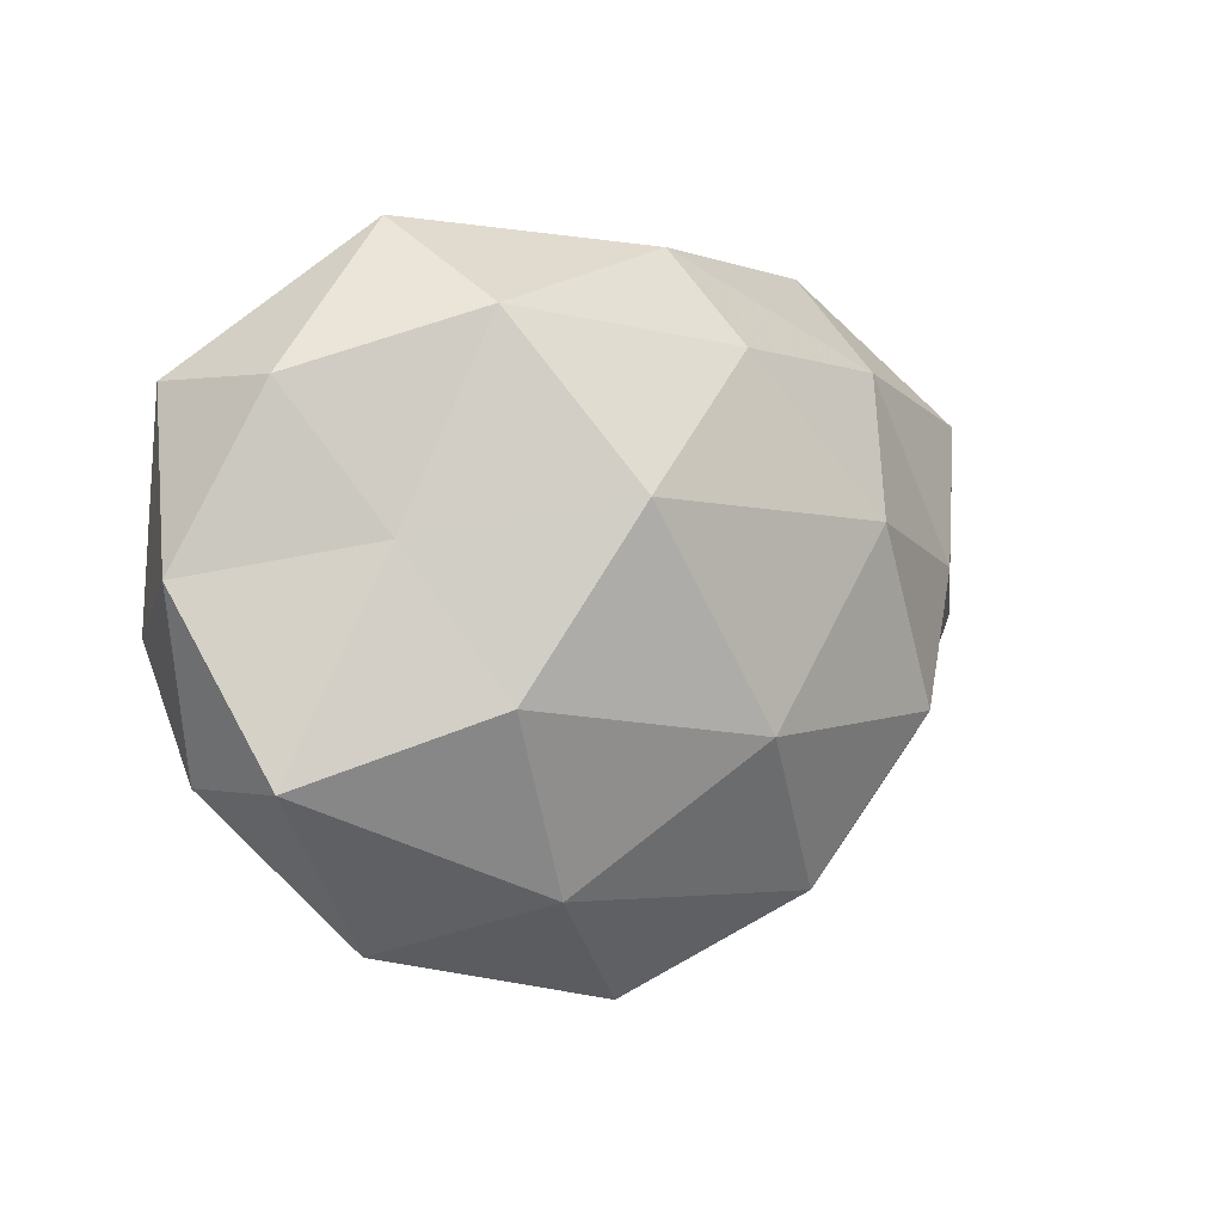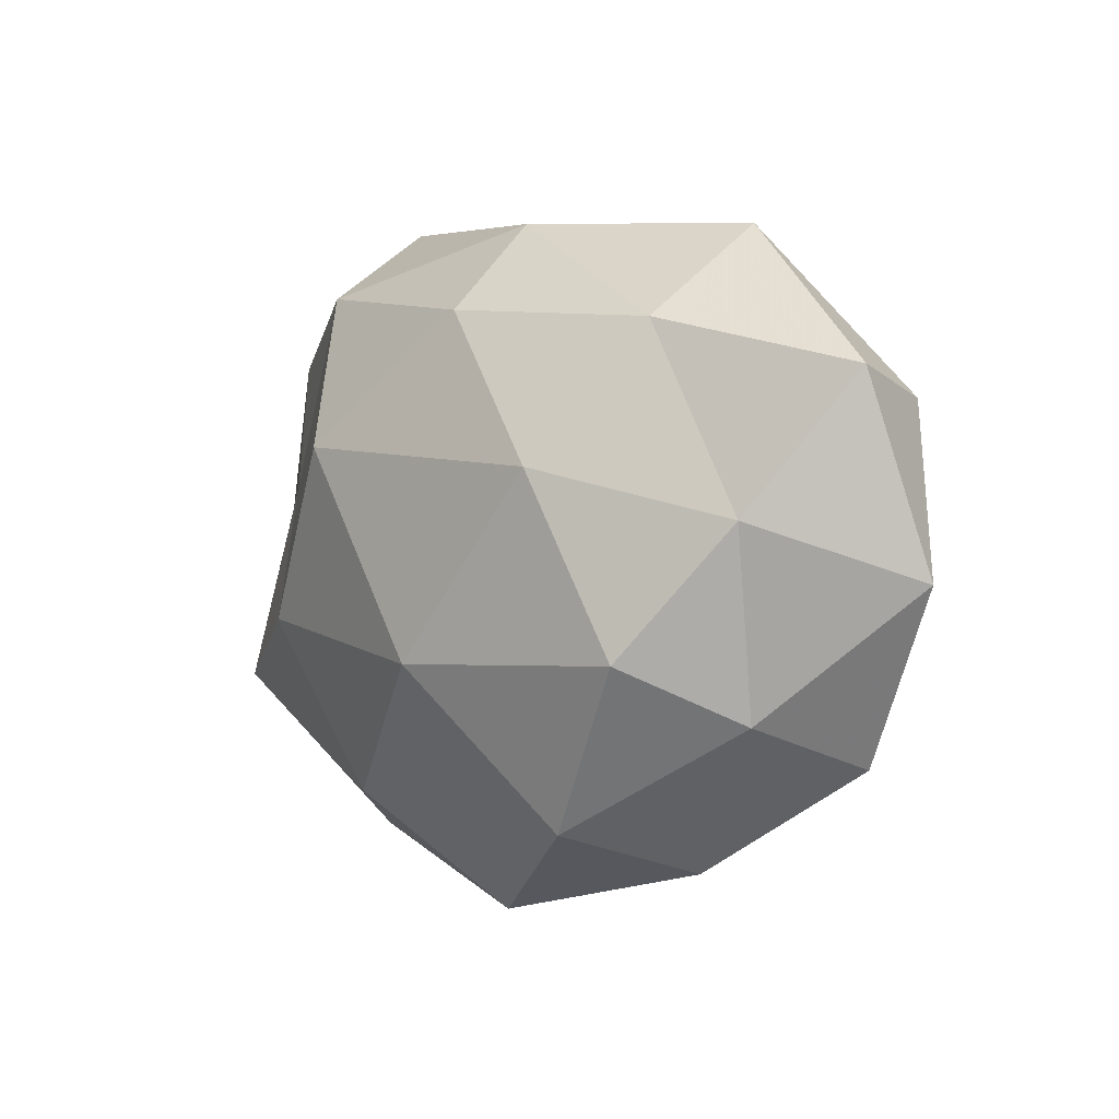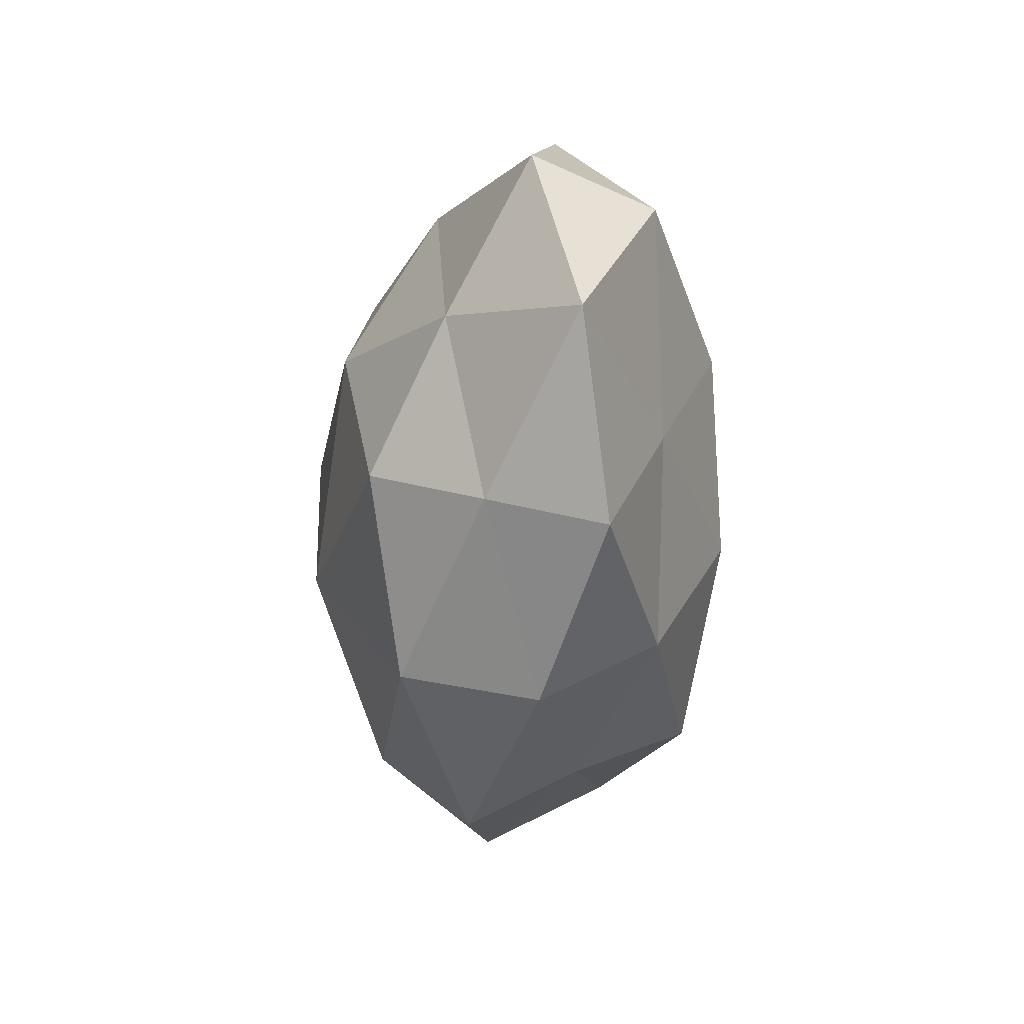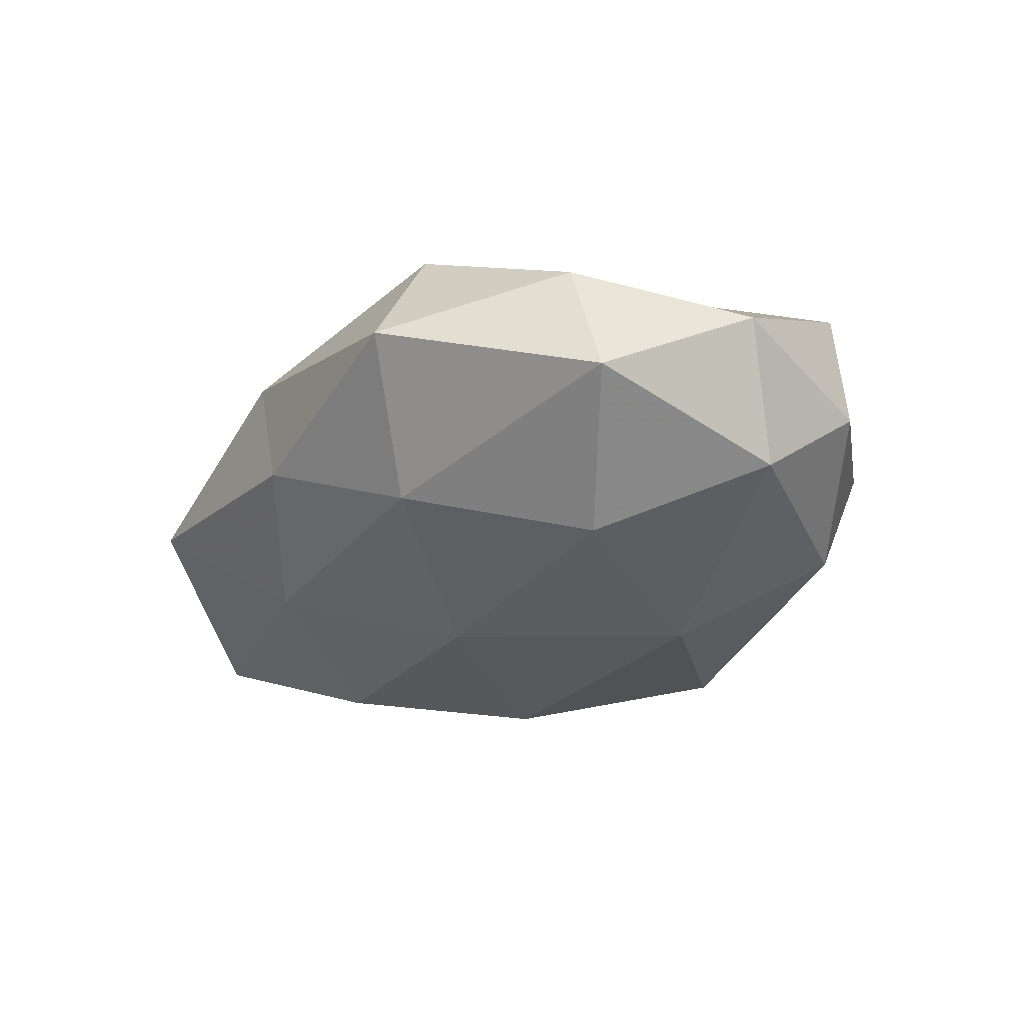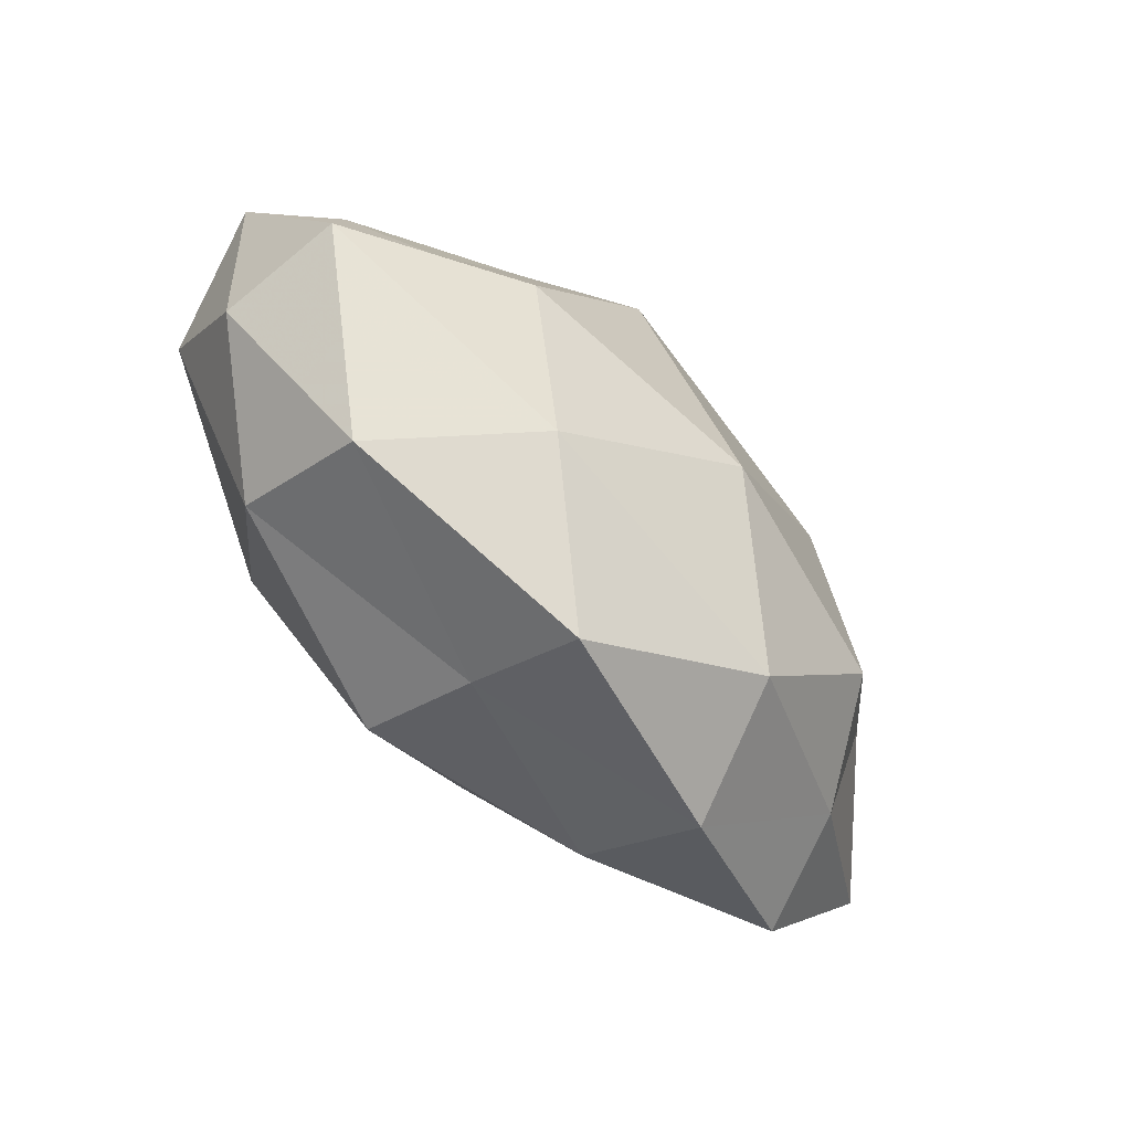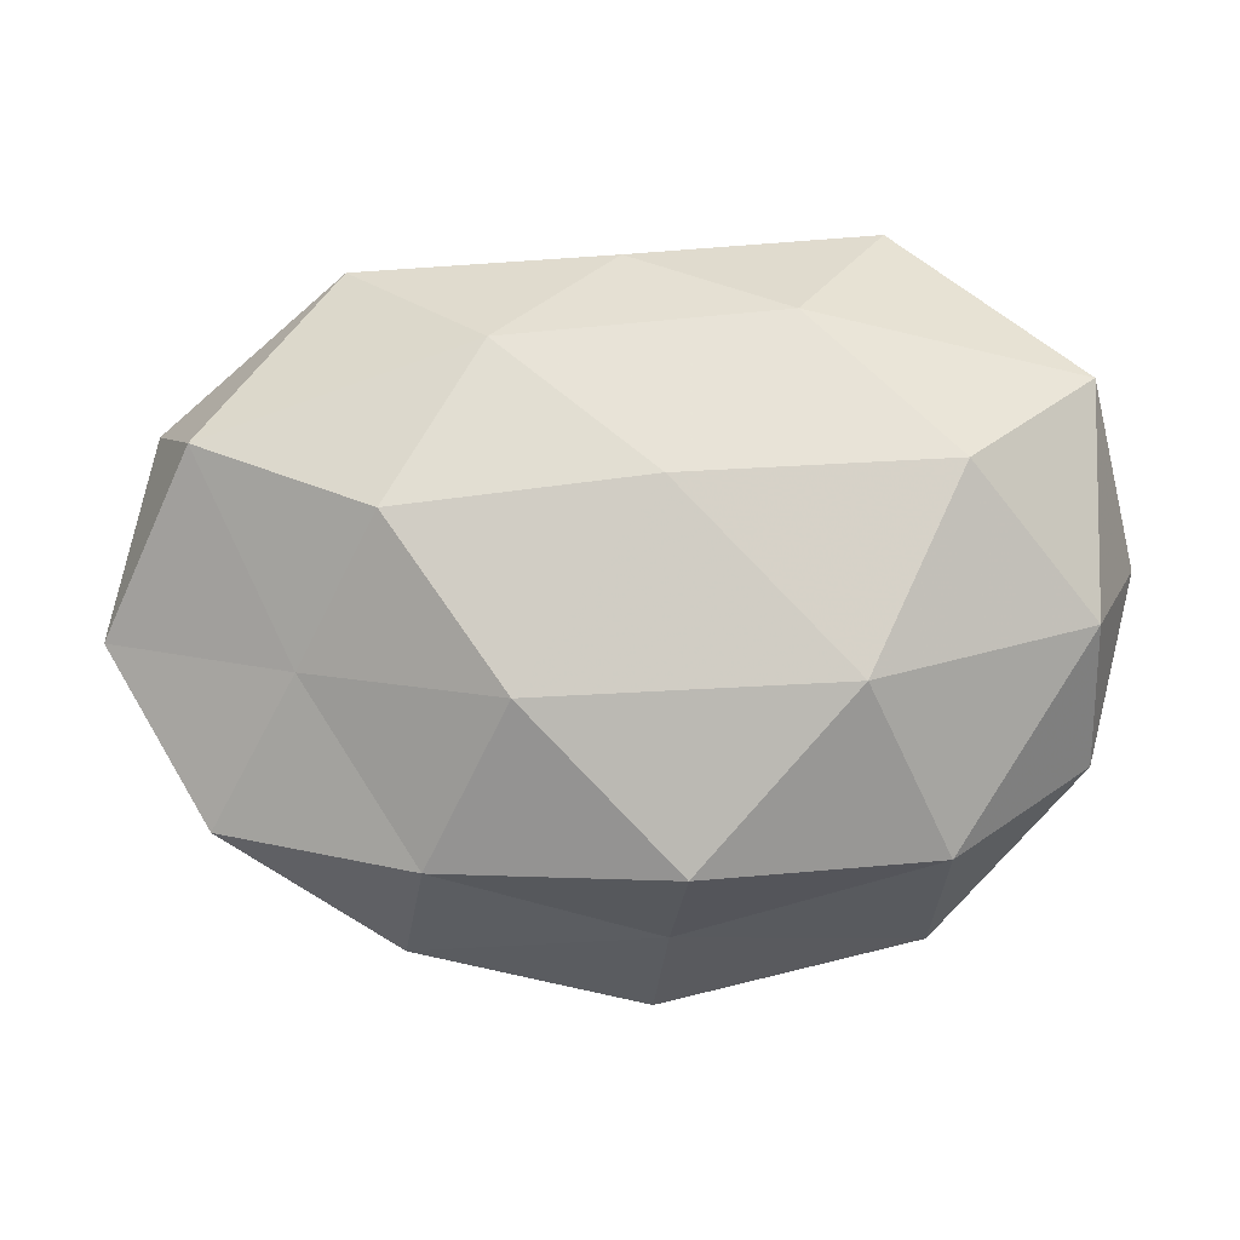
<metadata>
{"format":"obj","ext":"obj","renderer":"f3d","projection":"perspective","resolution":1024,"background":"white","views":[{"elev":3.7,"azim":-36.3,"up":"+Y"},{"elev":0.0,"azim":50.7,"up":"+Y"},{"elev":-26.8,"azim":86.9,"up":"+Y"},{"elev":-26.8,"azim":-126.7,"up":"+Z"},{"elev":-71.7,"azim":-46.0,"up":"+Y"},{"elev":-3.7,"azim":-177.1,"up":"+Y"}]}
</metadata>
<code>
v 0.04118 -0.01914 0.005988
v -0.02453 -0.008572 0.02281
v -0.02256 -0.008984 -0.02468
v 0.03533 -0.007612 -0.01502
v 0.005504 -0.01303 0.02574
v -0.002772 0.01169 -0.02334
v 0.02591 0.008456 -0.02263
v 0.02335 0.008601 0.02261
v -0.04552 -0.01633 0.01308
v 0.01228 -0.01065 -0.02485
v -0.01109 0.01182 0.02655
v 0.03341 -0.01253 0.01892
v -0.03293 0.01338 -0.02055
v 0.002418 0.03711 -0.005723
v -0.002615 -0.03483 -0.007599
v -0.03148 -0.02664 -0.01316
v -0.04678 -0.01713 -0.001784
v -0.0003981 -0.04287 0.006007
v -0.05204 0.00387 0.002955
v 0.0579 -0.003958 -0.003762
v -0.004983 -0.02857 -0.02138
v 0.03227 0.03596 -0.003016
v 0.03125 0.0248 0.0116
v 0.05329 0.01884 0.001332
v 0.02221 -0.02804 -0.0152
v -0.01489 -0.02921 0.01691
v 0.01566 0.02671 -0.01592
v -0.04668 -0.002817 -0.01252
v -0.01613 0.02961 -0.01432
v 0.04699 0.01624 -0.01344
v -0.04701 0.02318 -0.007838
v -0.04223 0.02372 0.006755
v 0.006822 0.02691 0.01945
v 0.005148 0.03785 0.007608
v 0.02561 -0.03671 -0.001036
v -0.02561 0.04023 0.0005177
v -0.0297 -0.0354 0.0024
v -0.03299 0.007757 0.01439
v 0.0197 -0.03174 0.01483
v 0.04411 0.002695 0.0107
v 0.0454 -0.02406 -0.007494
v -0.02189 0.03076 0.01597
f 10 3 6
f 4 10 7
f 7 10 6
f 11 2 5
f 11 5 8
f 8 5 12
f 6 3 13
f 19 17 9
f 10 21 3
f 16 3 21
f 21 15 16
f 22 23 24
f 25 10 4
f 25 21 10
f 25 15 21
f 26 5 2
f 2 9 26
f 6 27 7
f 22 27 14
f 28 13 3
f 28 3 16
f 17 28 16
f 19 28 17
f 13 29 6
f 29 27 6
f 29 14 27
f 4 7 30
f 4 30 20
f 20 30 24
f 24 30 22
f 30 7 27
f 30 27 22
f 31 13 28
f 31 28 19
f 31 29 13
f 32 31 19
f 33 11 8
f 8 23 33
f 14 34 22
f 34 23 22
f 34 33 23
f 35 18 15
f 35 15 25
f 36 14 29
f 36 29 31
f 32 36 31
f 36 34 14
f 15 37 16
f 9 17 37
f 16 37 17
f 15 18 37
f 9 37 26
f 26 37 18
f 38 9 2
f 38 2 11
f 19 9 38
f 32 19 38
f 1 12 39
f 39 12 5
f 39 5 26
f 18 39 26
f 1 39 35
f 35 39 18
f 1 40 12
f 12 40 8
f 20 40 1
f 40 23 8
f 20 24 40
f 40 24 23
f 41 20 1
f 41 4 20
f 41 25 4
f 41 1 35
f 41 35 25
f 42 11 33
f 42 33 34
f 32 42 36
f 42 34 36
f 38 11 42
f 32 38 42

</code>
